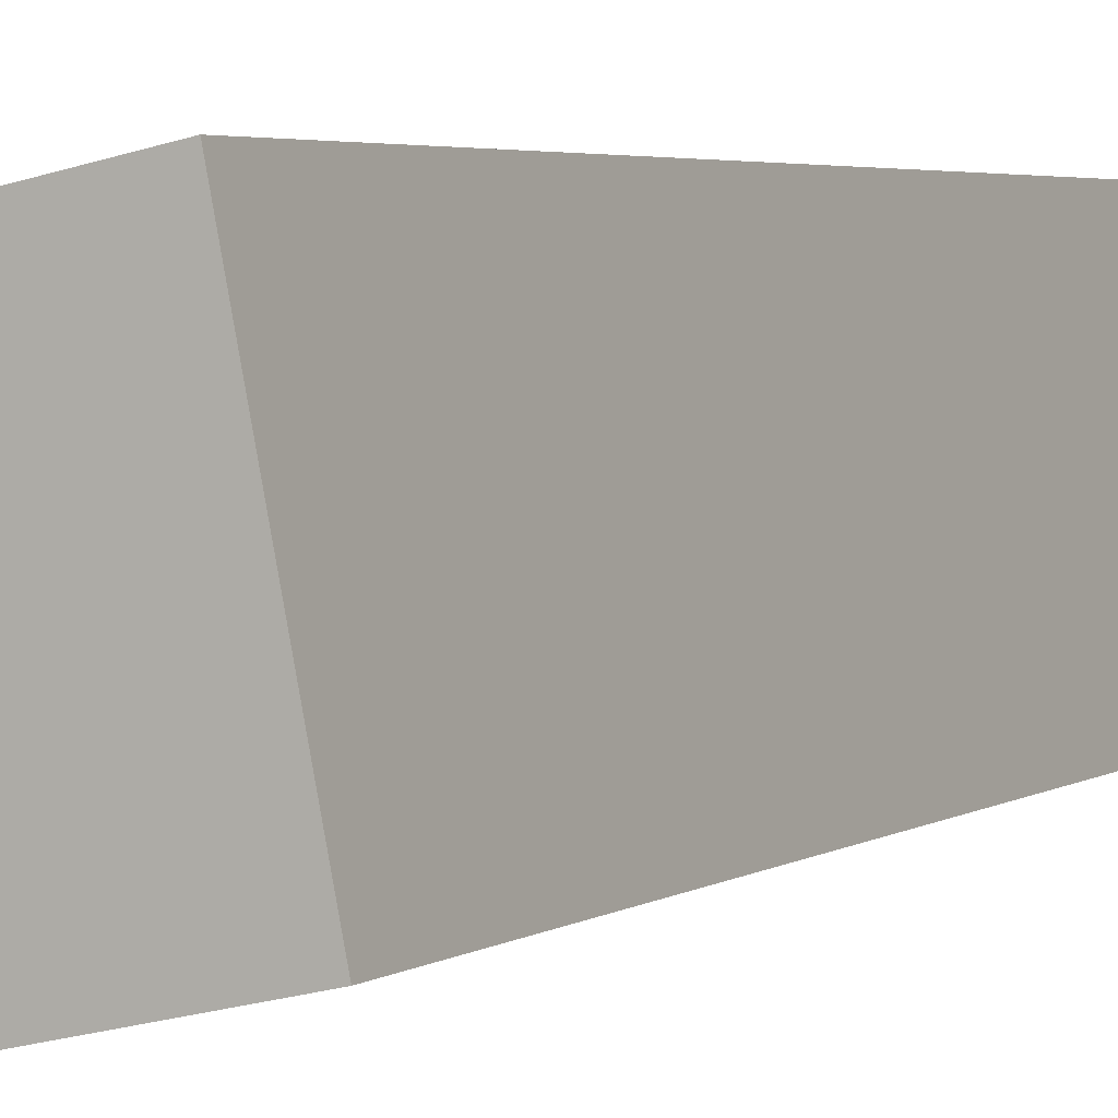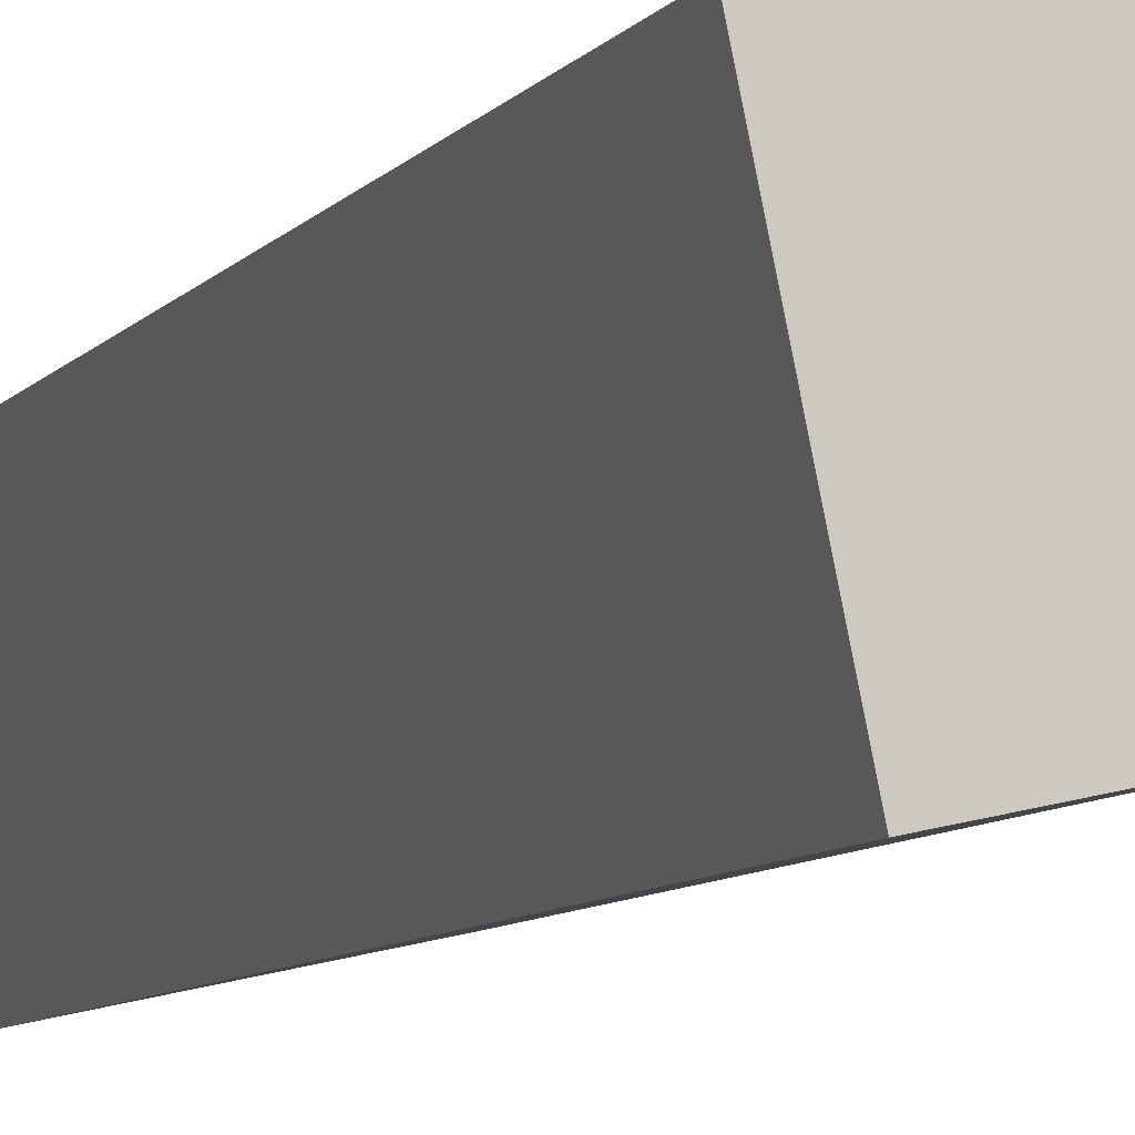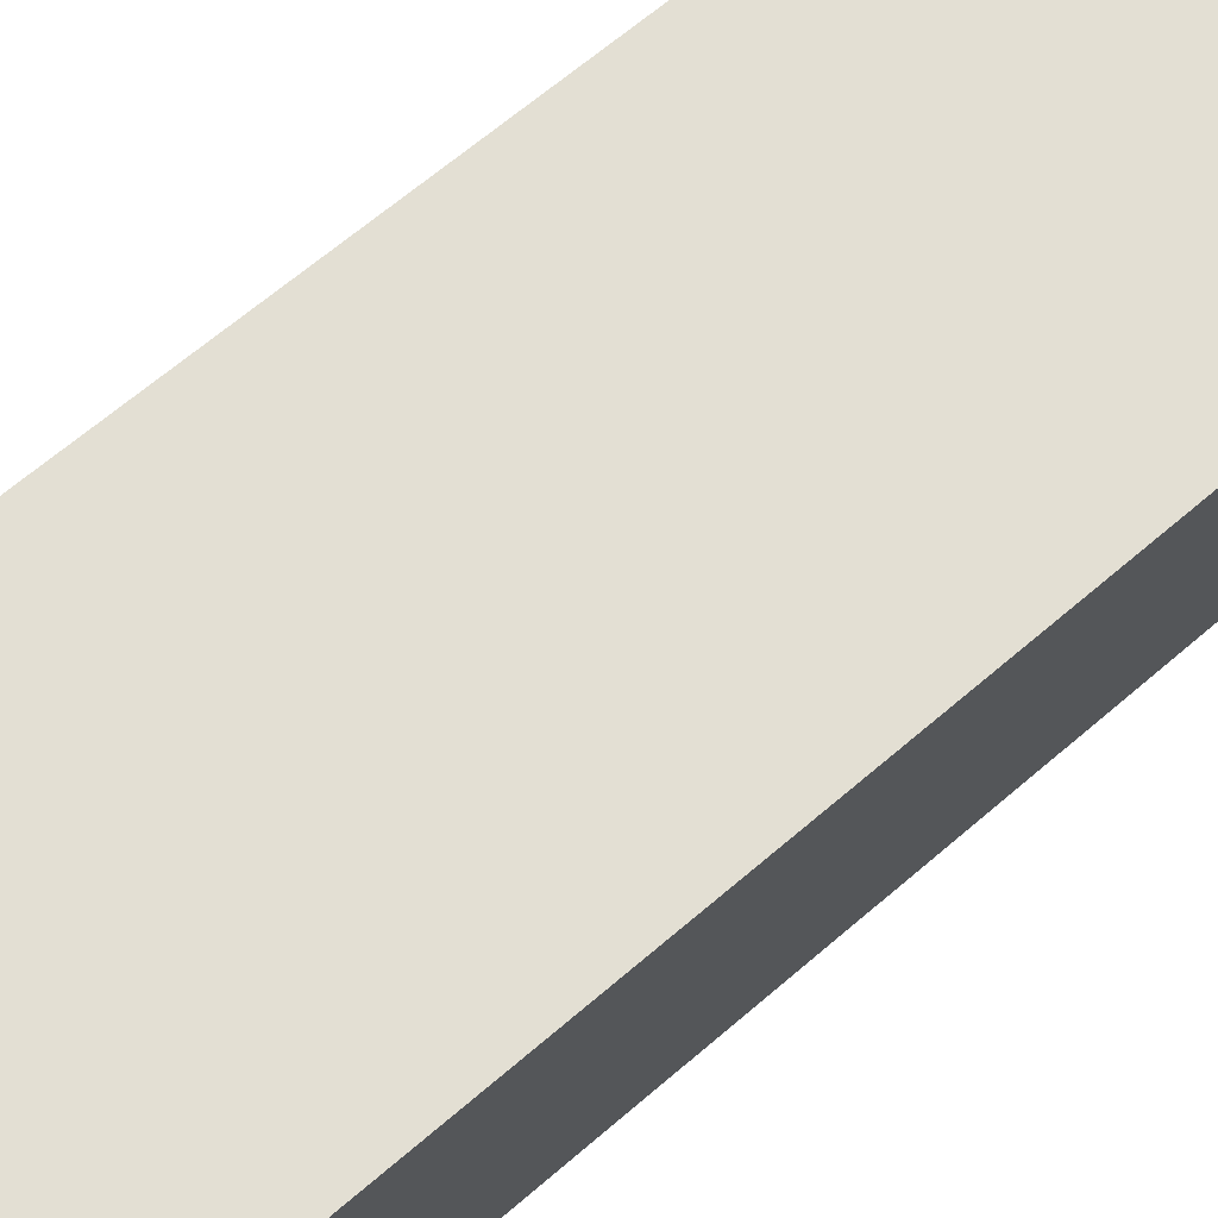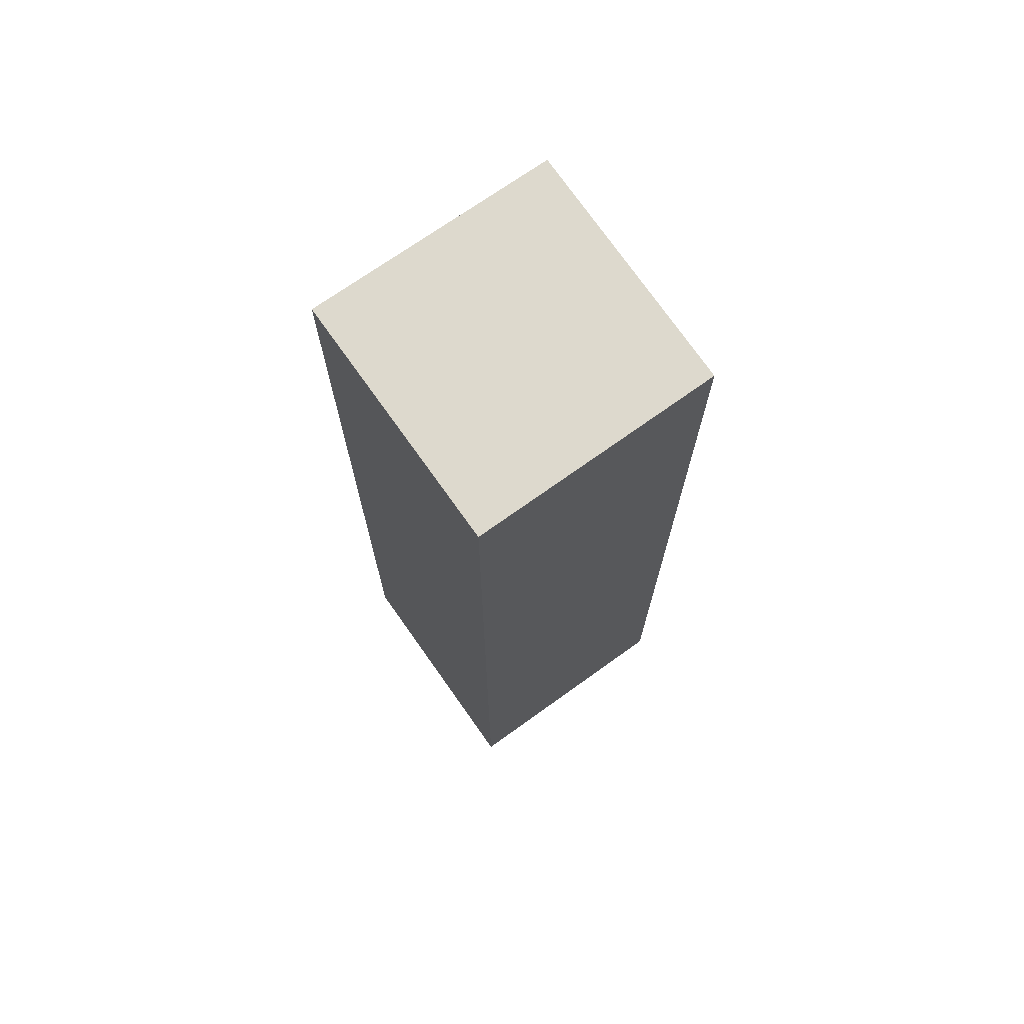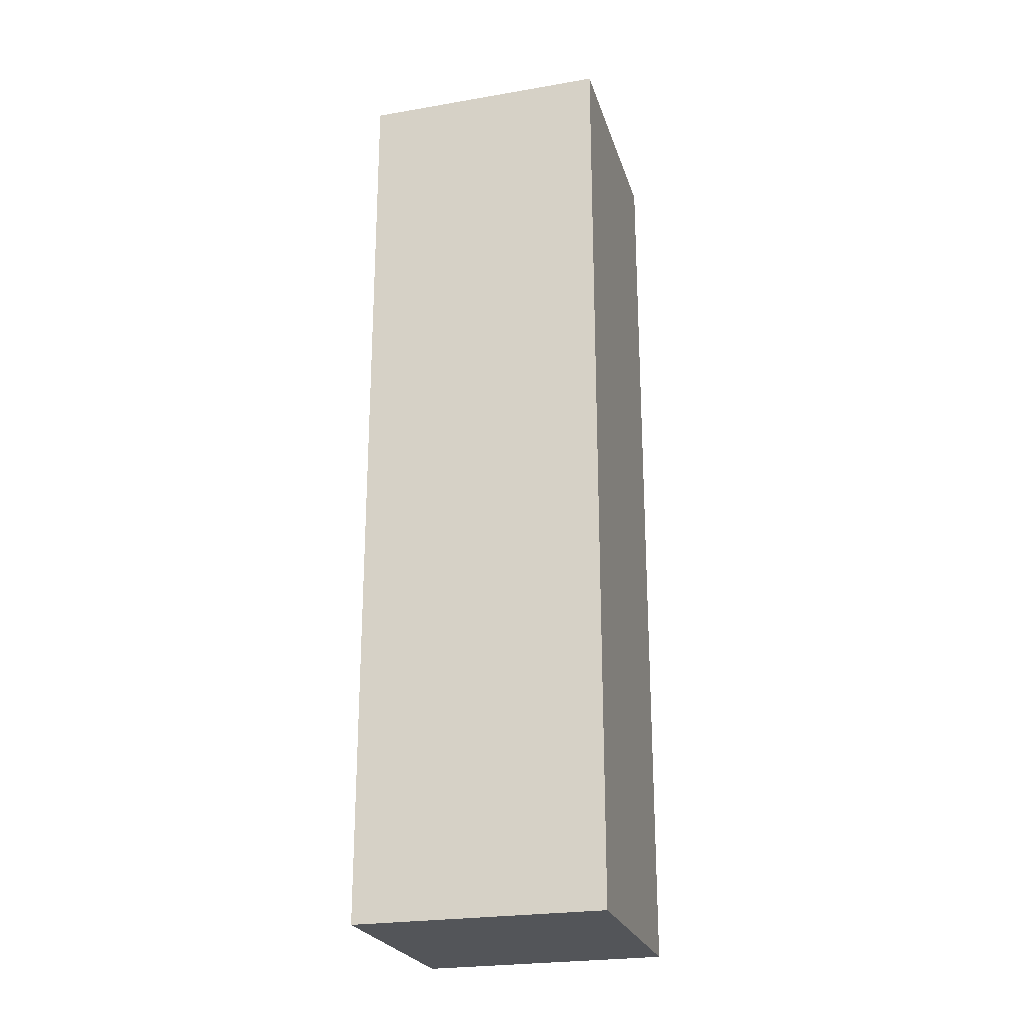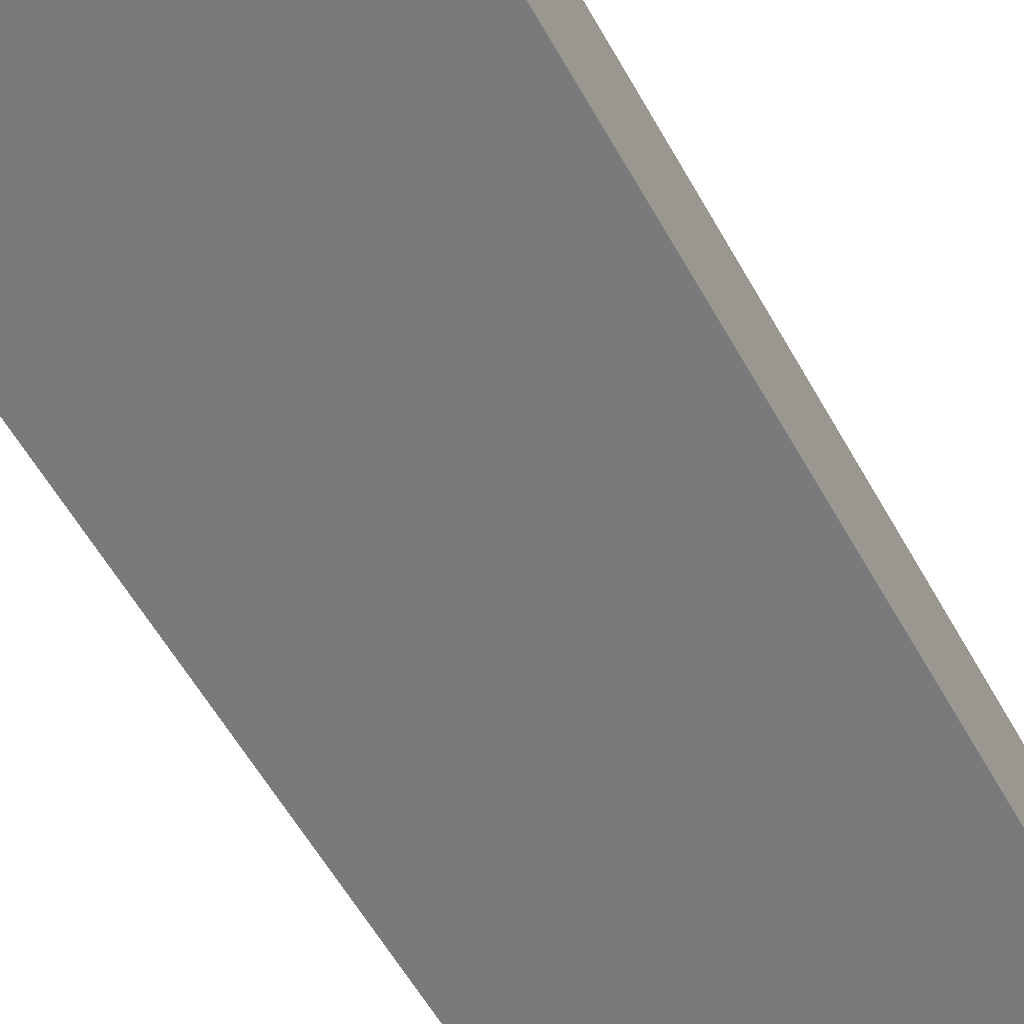
<metadata>
{"format":"obj","ext":"obj","renderer":"f3d","projection":"perspective","resolution":1024,"background":"white","views":[{"elev":3.2,"azim":-155.7,"up":"+Z"},{"elev":-8.7,"azim":157.7,"up":"+Z"},{"elev":58.7,"azim":47.3,"up":"+Z"},{"elev":72.0,"azim":156.8,"up":"+Y"},{"elev":-24.0,"azim":117.9,"up":"+Y"},{"elev":-51.8,"azim":-152.8,"up":"+Z"}]}
</metadata>
<code>
v  0 19.35 1.185e-15
v  6.03 19.35 3.968
v  4.956 19.35 -1.098
v  0.996 19.35 5.054
v  4.956 6.723e-17 -1.098
v  0 0 0
v  0.996 -3.095e-16 5.054
v  6.03 -2.43e-16 3.968
g defaultobject
f 1 2 3
f 2 1 4
f 5 1 3
f 1 5 6
f 6 4 1
f 4 6 7
f 7 2 4
f 2 7 8
f 8 3 2
f 3 8 5
f 8 6 5
f 6 8 7

</code>
